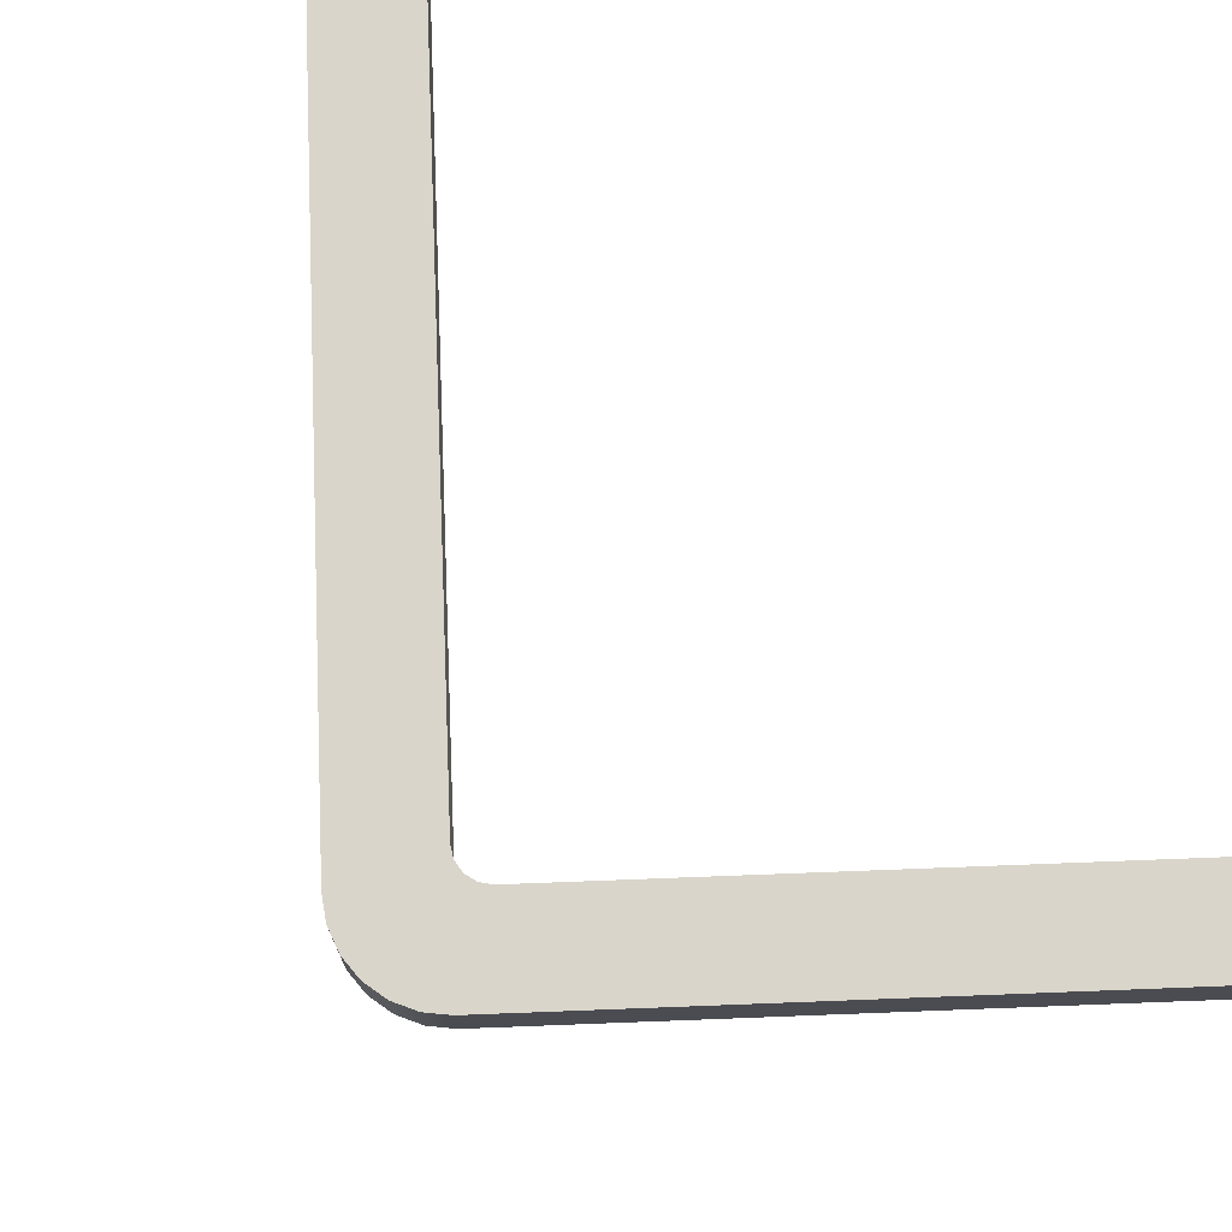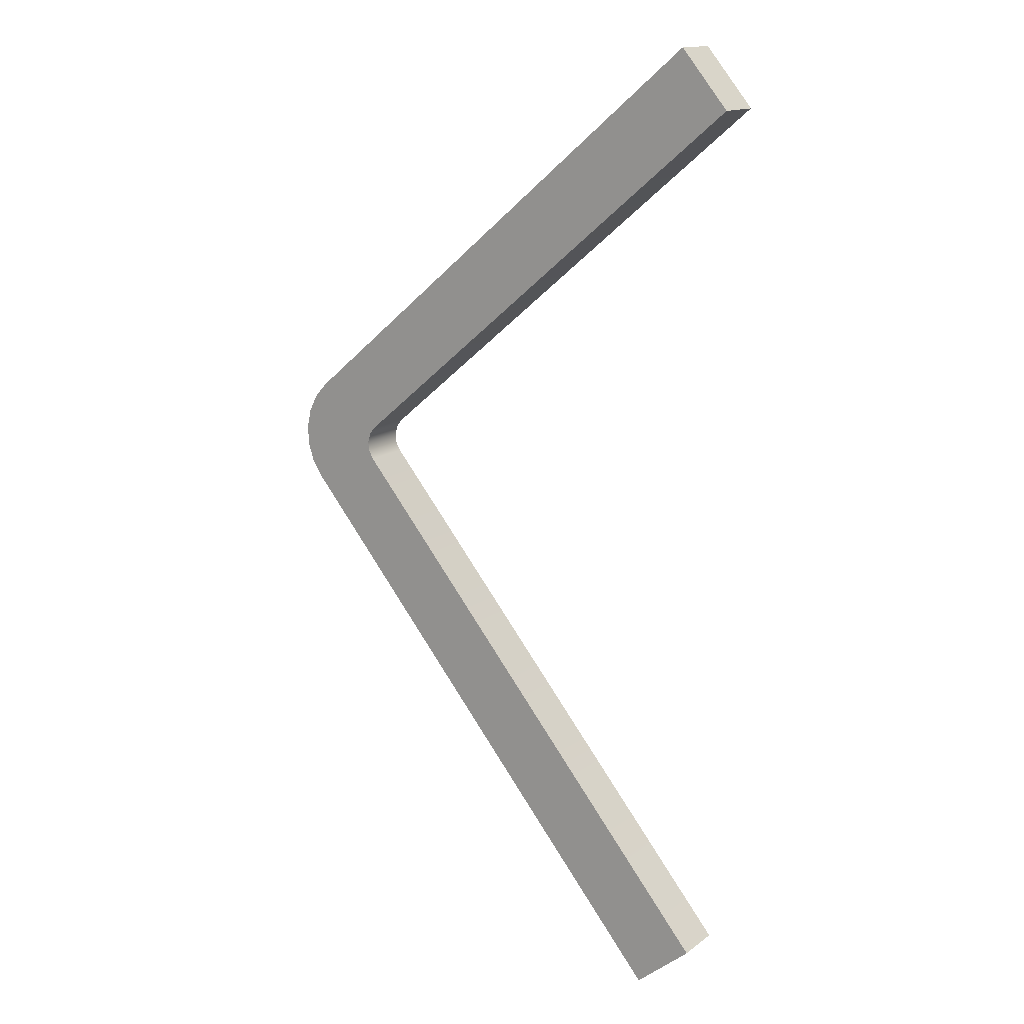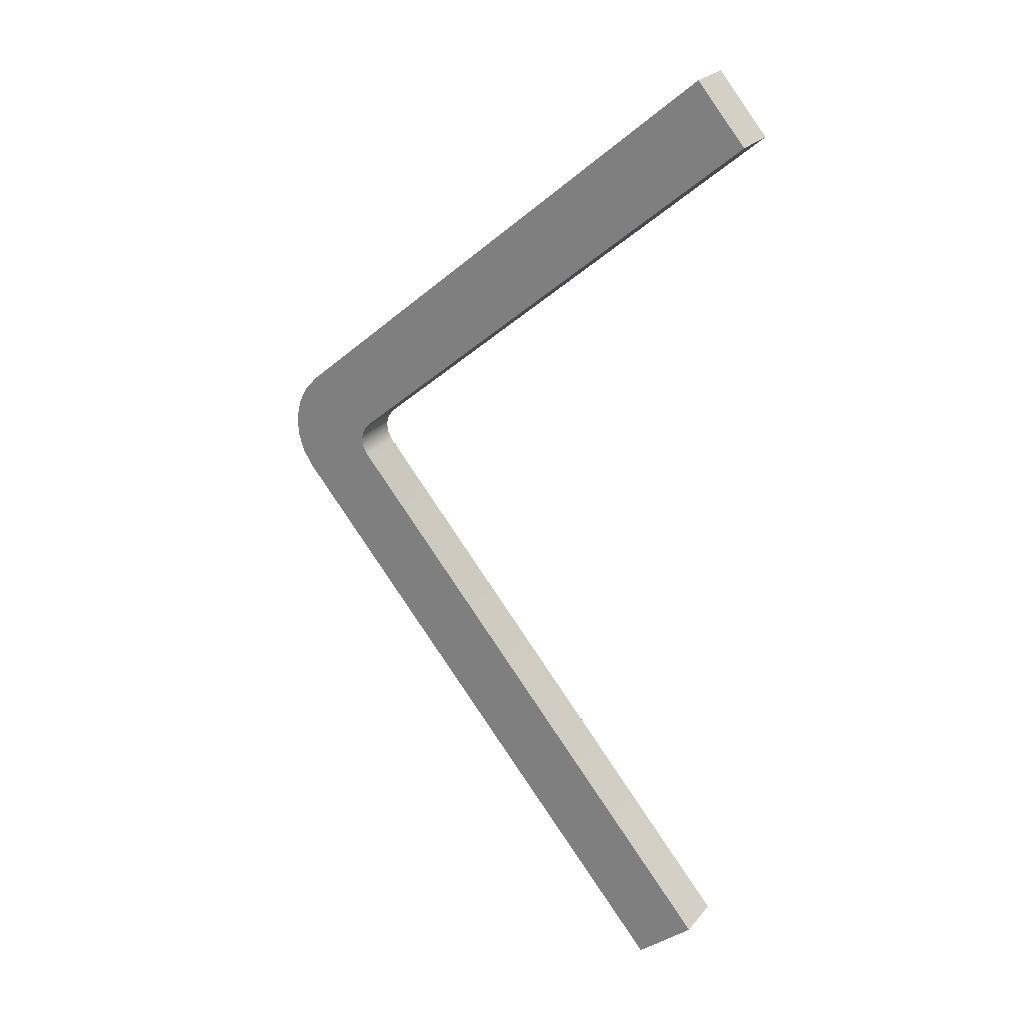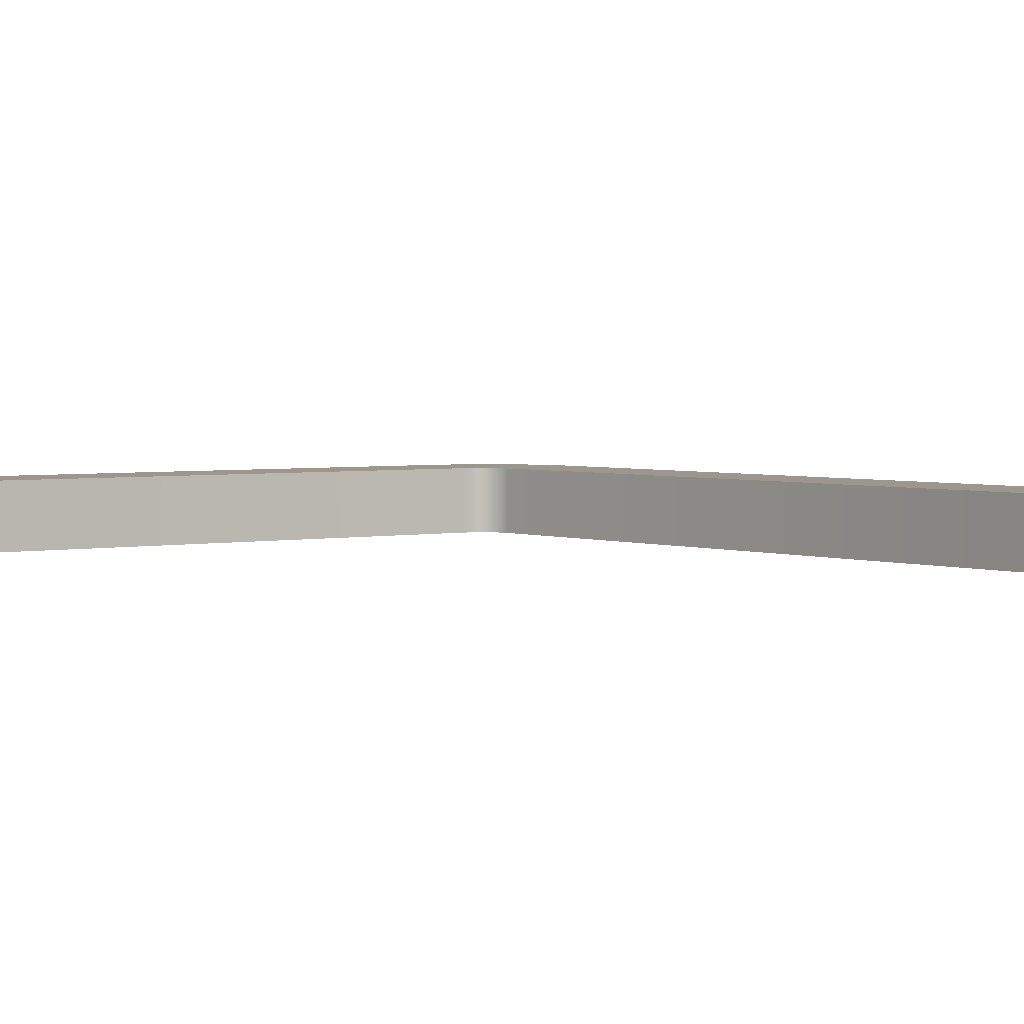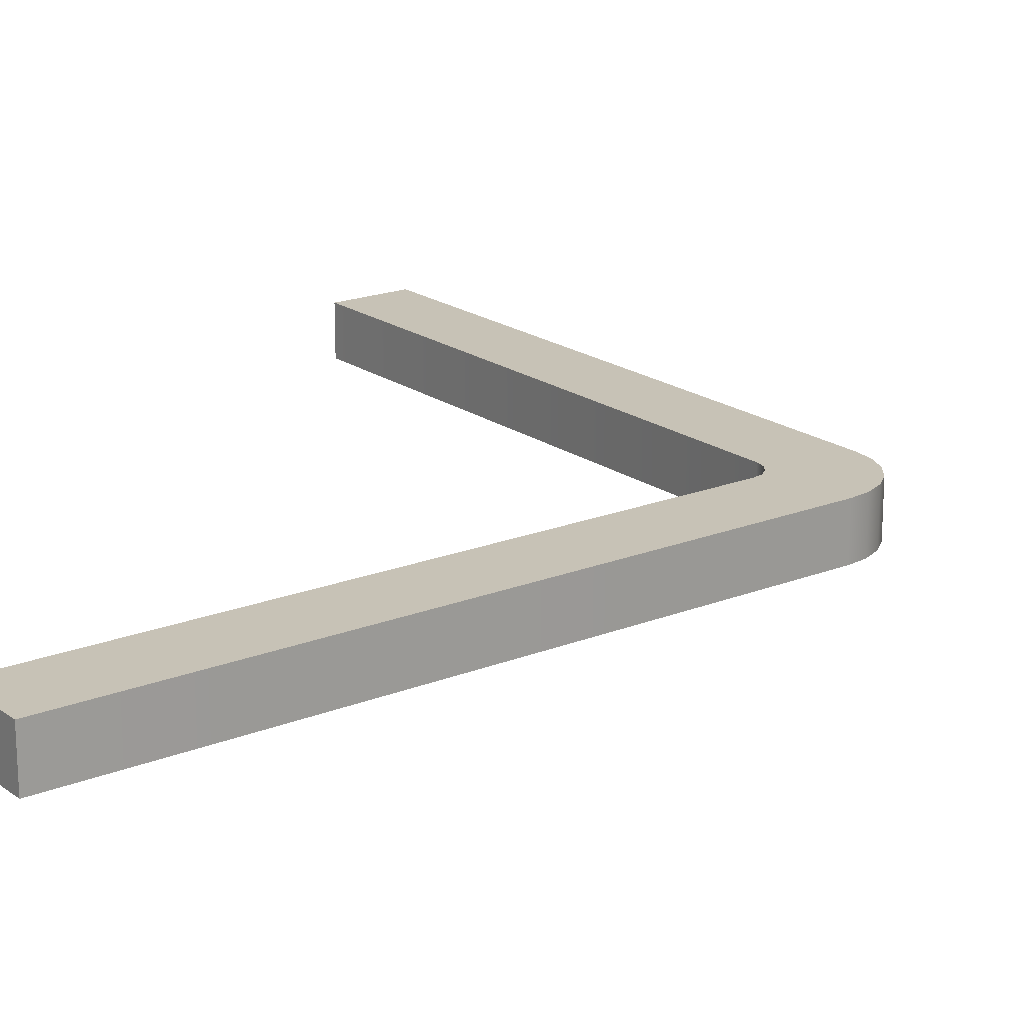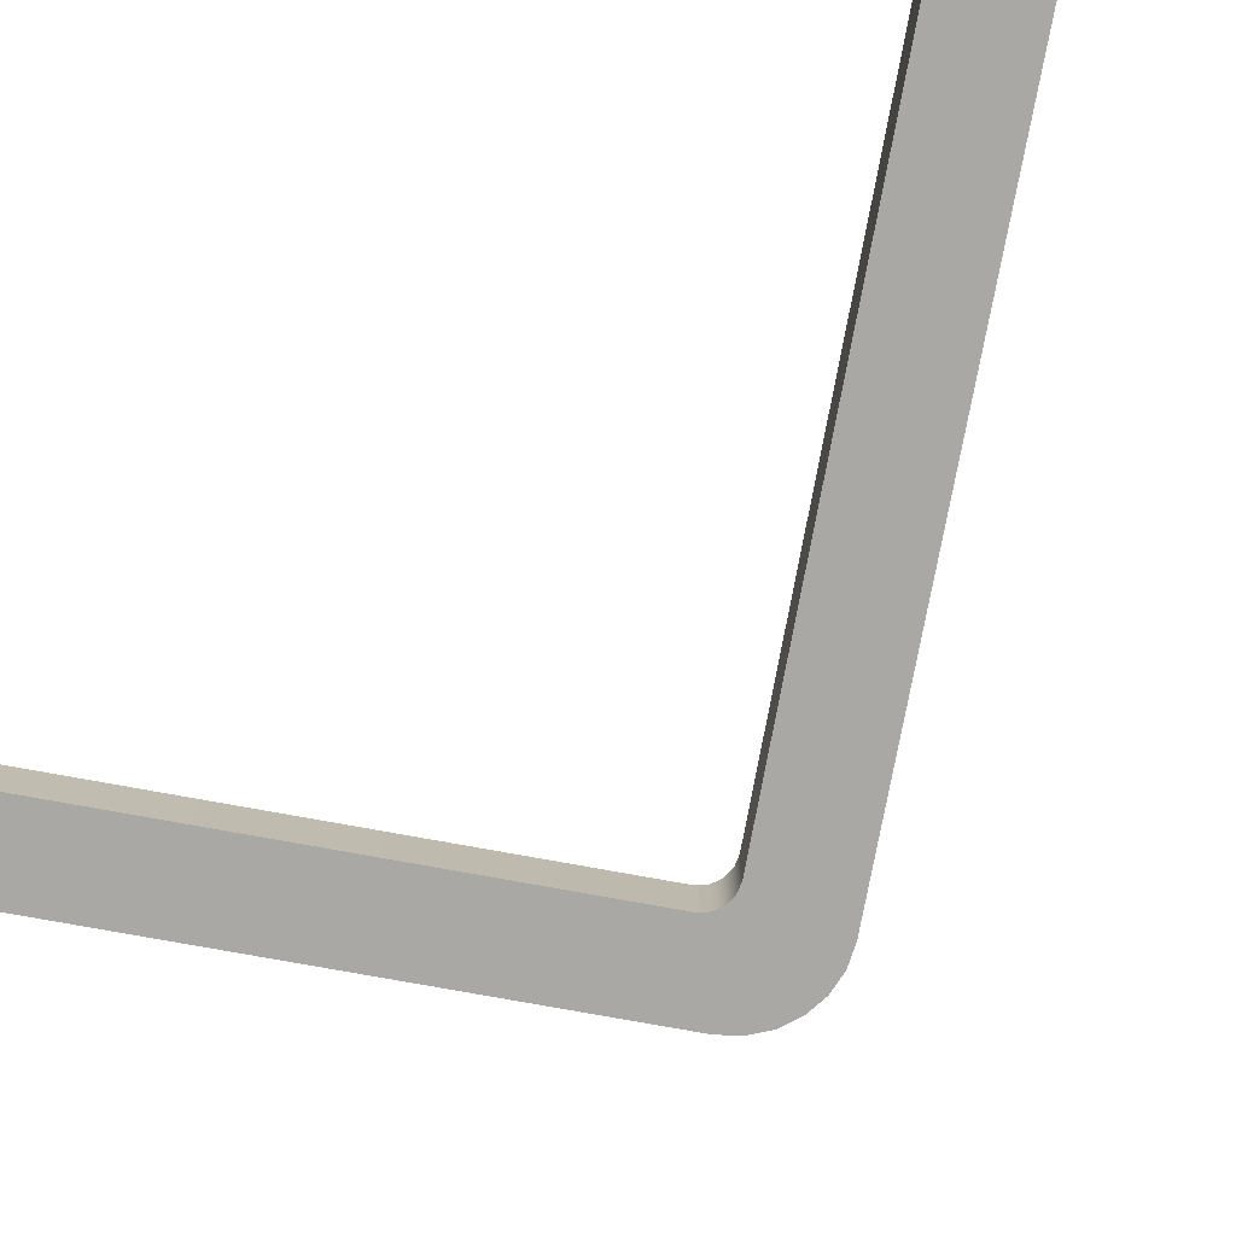
<metadata>
{"format":"obj","ext":"obj","renderer":"f3d","projection":"perspective","resolution":1024,"background":"white","views":[{"elev":74.6,"azim":137.8,"up":"+Z"},{"elev":14.7,"azim":-146.4,"up":"+Y"},{"elev":24.2,"azim":-150.5,"up":"+Y"},{"elev":2.9,"azim":-77.0,"up":"+Z"},{"elev":19.2,"azim":13.1,"up":"+Z"},{"elev":-75.2,"azim":-50.4,"up":"+Z"}]}
</metadata>
<code>
g
v 0.04962 -0.01856 0.01002
v 0.03033 -0.04154 0.01002
v 0.04962 -0.01856 -0.01002
v 0.03033 -0.04154 -0.01002
v 0.03855 -0.391 0.01002
v 0.06153 -0.4103 0.01002
v 0.03855 -0.391 -0.01002
v 0.06153 -0.4103 -0.01002
v 0.1995 -0.1835 0.01002
v 0.1995 -0.1835 -0.01002
v 0.2008 -0.1976 -0.01002
v 0.2008 -0.1976 0.01002
v 0.2027 -0.1942 -0.01002
v 0.2027 -0.1942 0.01002
v 0.2031 -0.1903 -0.01002
v 0.2031 -0.1903 0.01002
v 0.202 -0.1866 -0.01002
v 0.202 -0.1866 0.01002
v 0.2265 -0.167 -0.01002
v 0.2265 -0.167 0.01002
v 0.2302 -0.2092 0.01002
v 0.2302 -0.2092 -0.01002
v 0.2344 -0.2026 0.01002
v 0.2344 -0.2026 -0.01002
v 0.2368 -0.1952 0.01002
v 0.2368 -0.1952 -0.01002
v 0.2371 -0.1873 0.01002
v 0.2371 -0.1873 -0.01002
v 0.2354 -0.1797 0.01002
v 0.2354 -0.1797 -0.01002
v 0.2318 -0.1728 0.01002
v 0.2318 -0.1728 -0.01002
g mat1
f 4 2 1 3
f 8 6 5 7
f 12 14 13 11
f 14 16 15 13
f 16 18 17 15
f 18 9 10 17
f 2 4 10 9
f 12 11 7 5
f 22 24 23 21
f 24 26 25 23
f 26 28 27 25
f 28 30 29 27
f 30 32 31 29
f 32 19 20 31
f 1 20 19 3
f 8 22 21 6
f 16 27 29
f 16 25 27
f 16 14 23 25
f 29 31 18 16
f 9 18 31 20
f 14 12 21 23
f 21 12 5 6
f 9 20 1 2
f 28 15 30
f 26 15 28
f 24 13 15 26
f 17 32 30 15
f 32 17 10 19
f 22 11 13 24
f 7 11 22 8
f 3 19 10 4

</code>
